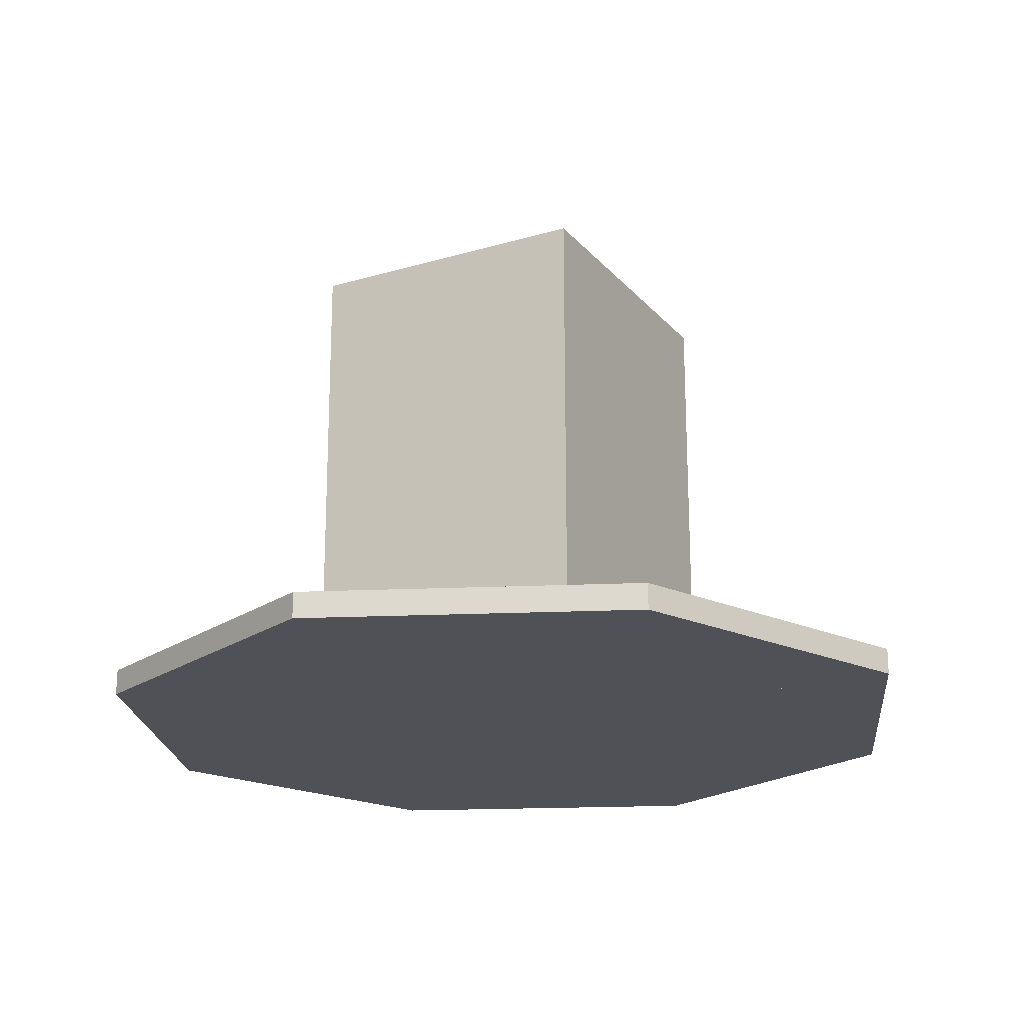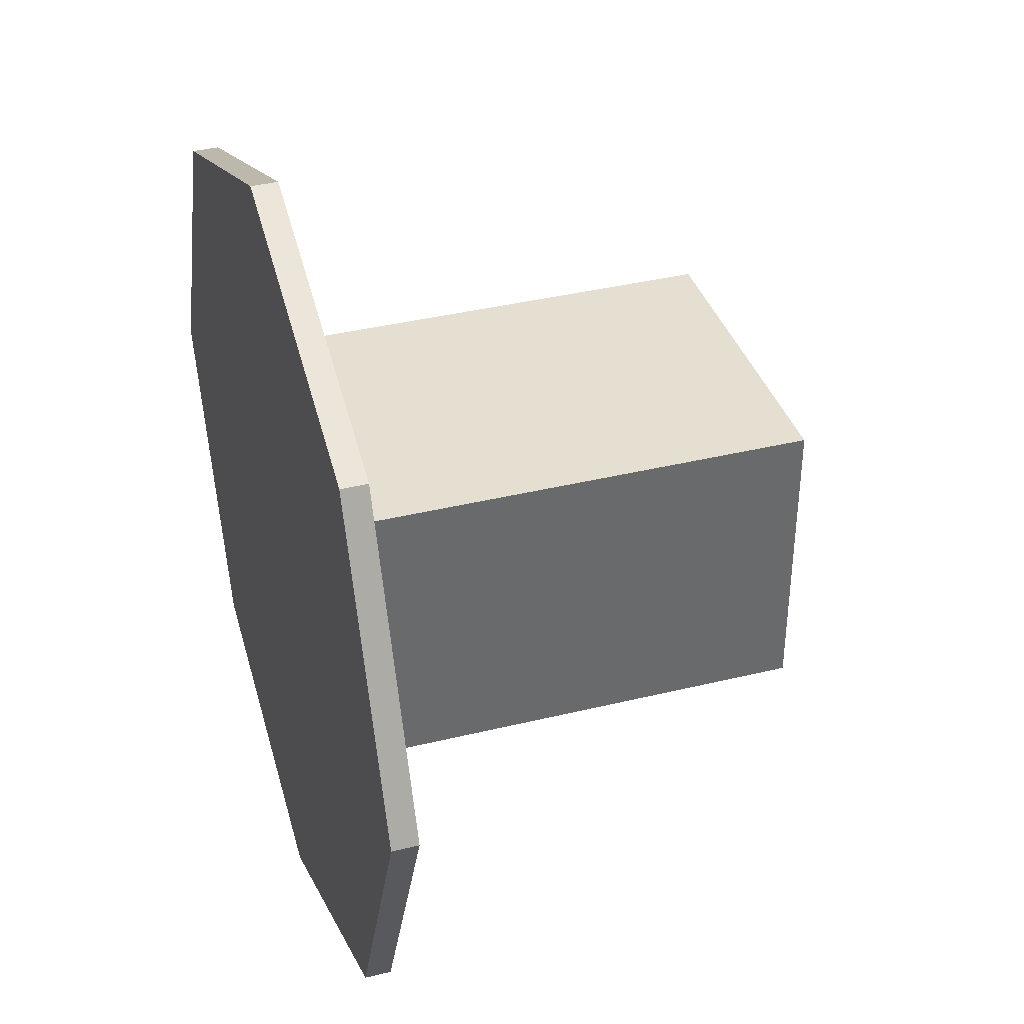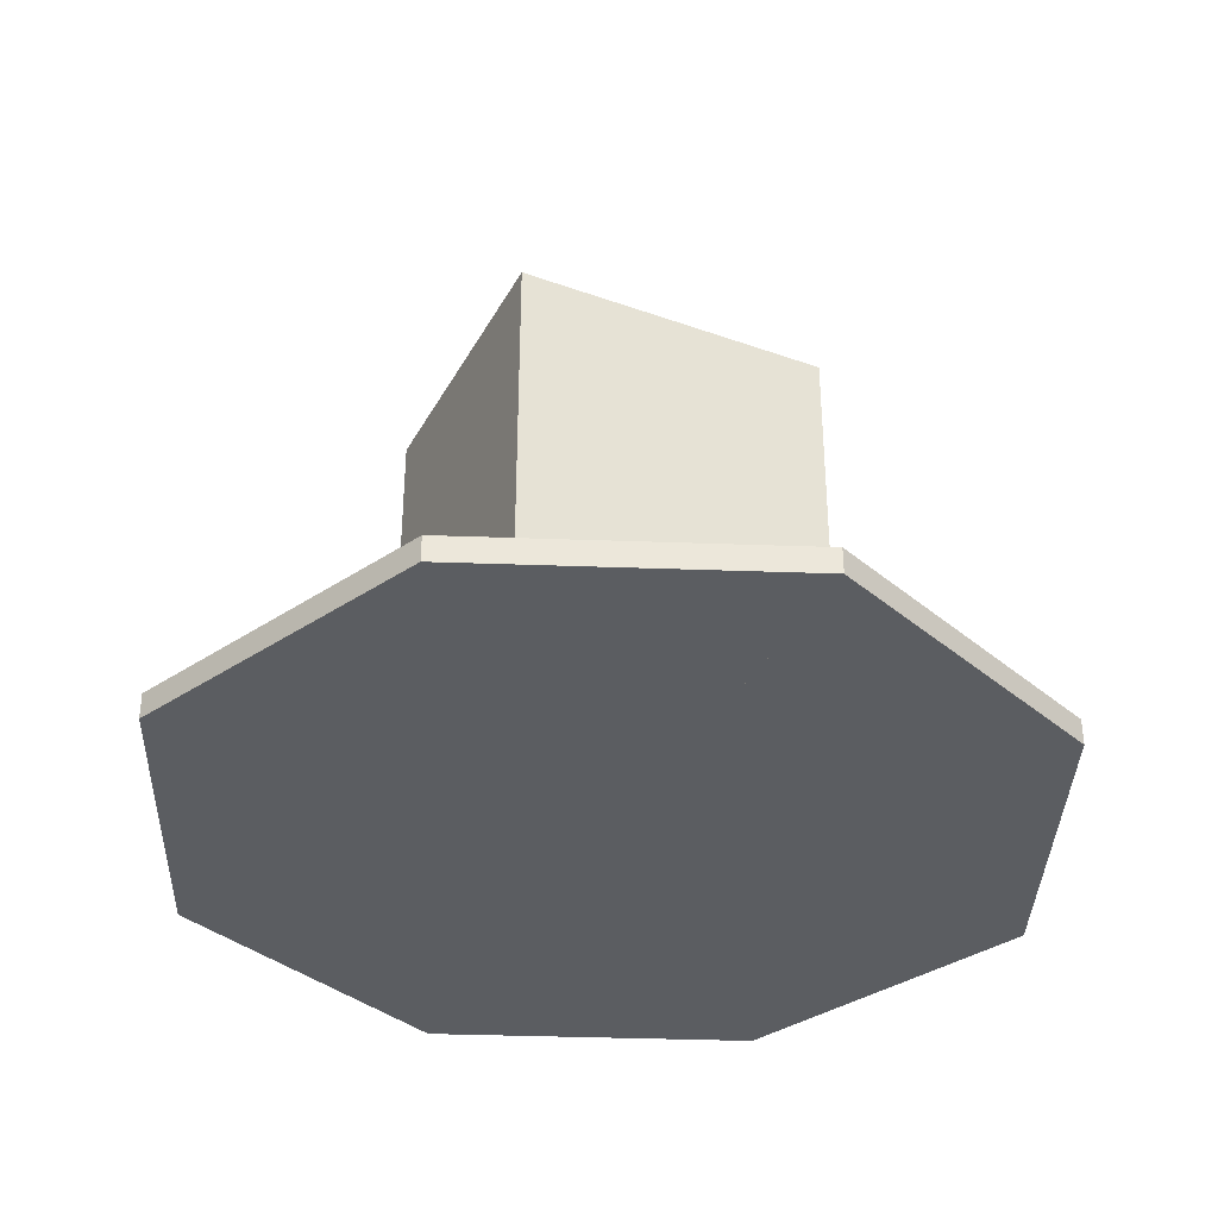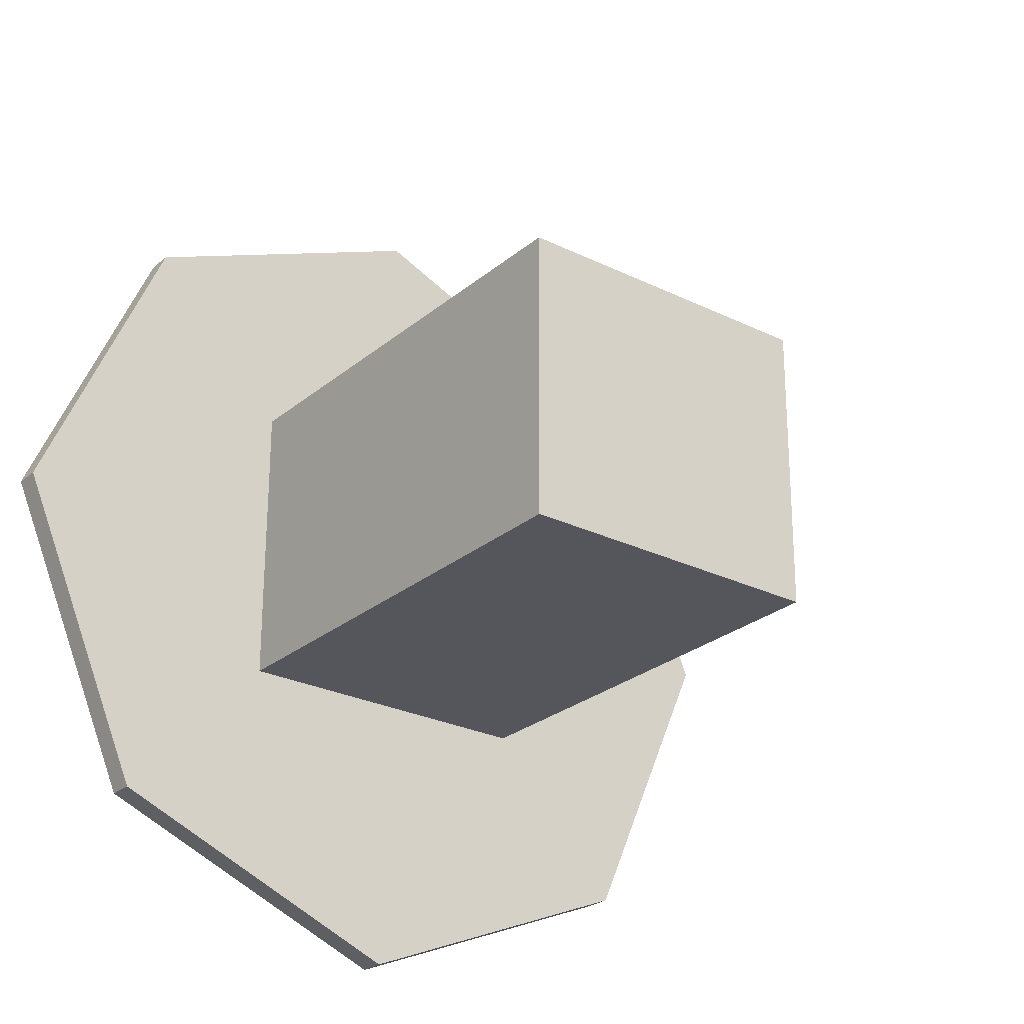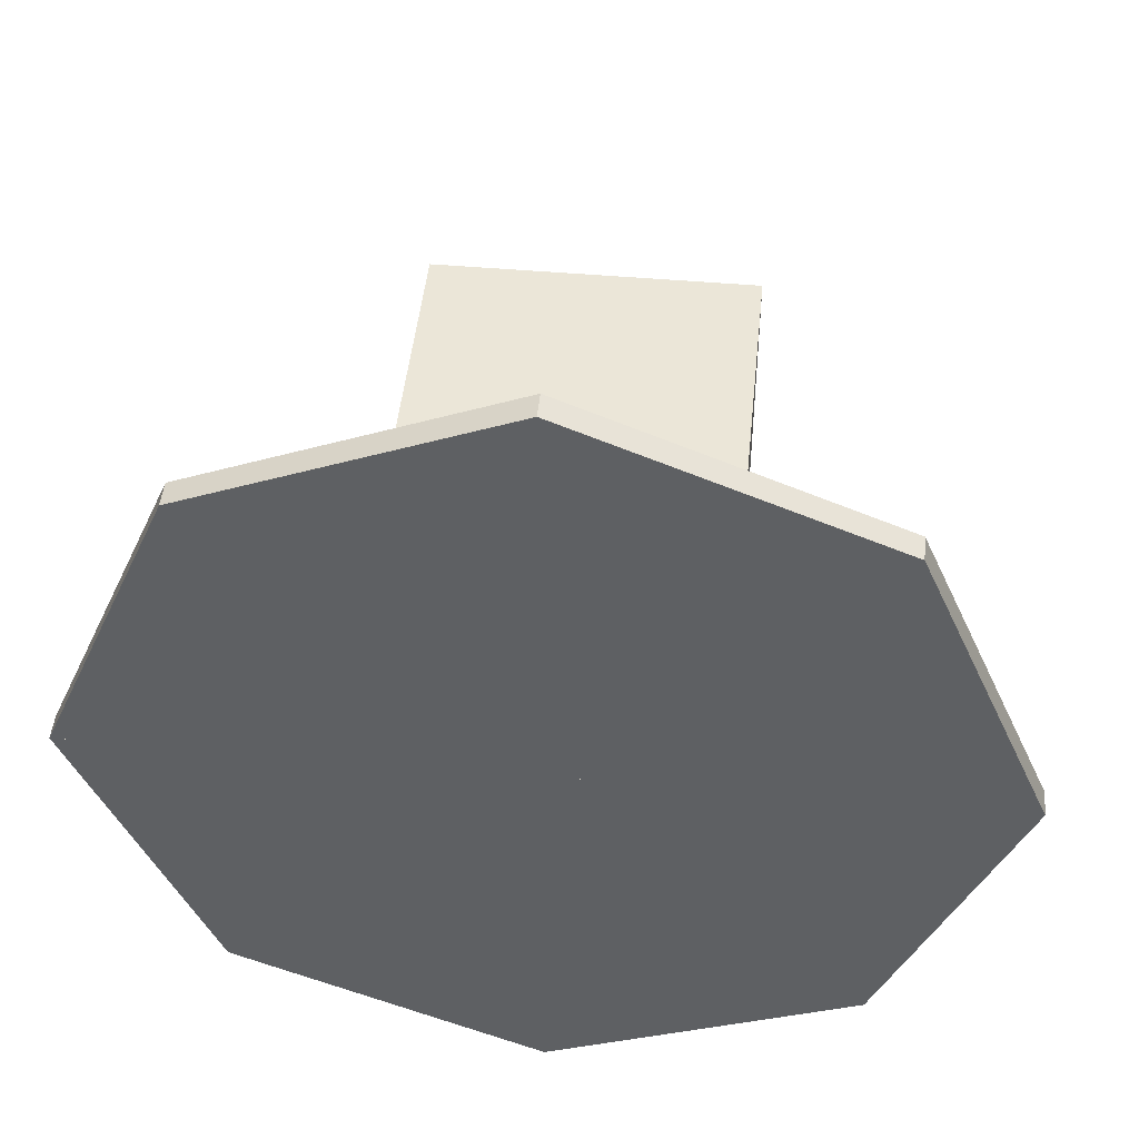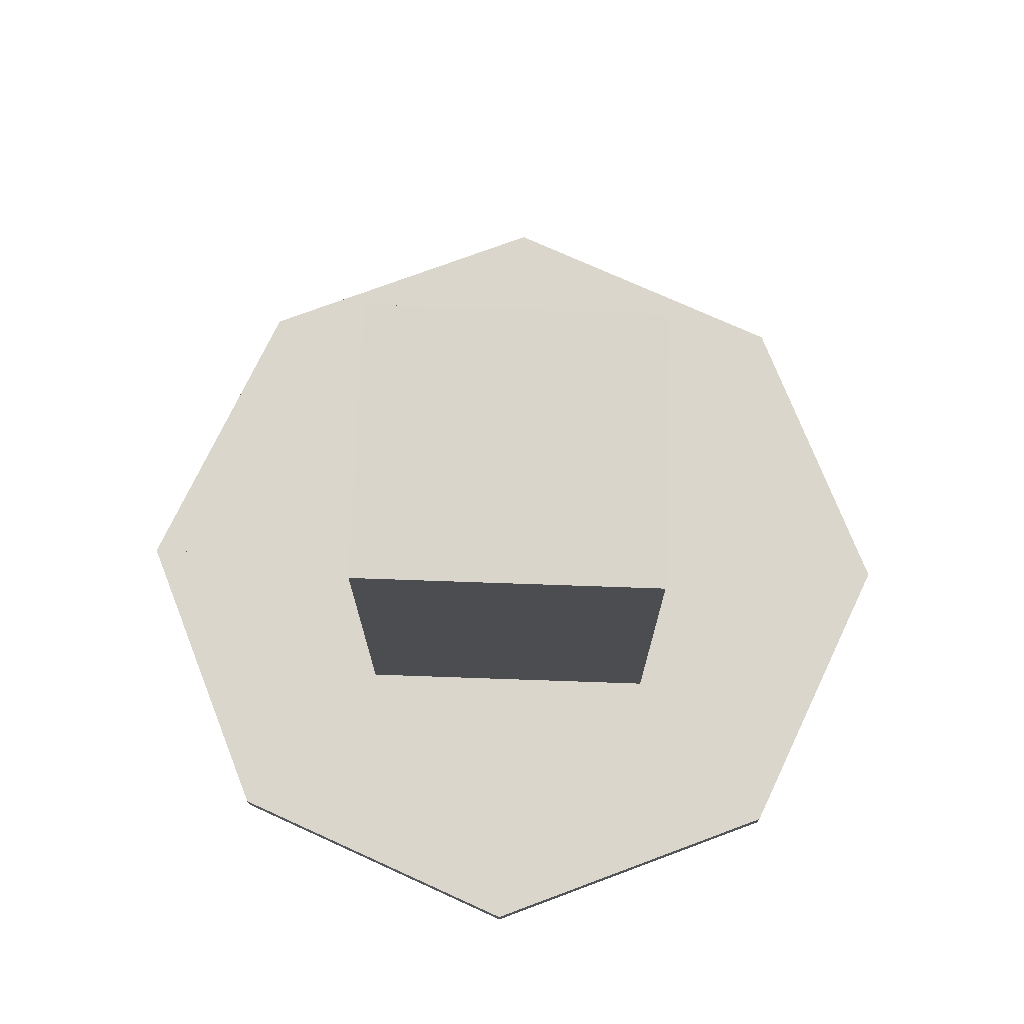
<metadata>
{"format":"obj","ext":"obj","renderer":"f3d","projection":"perspective","resolution":1024,"background":"white","views":[{"elev":-20.4,"azim":-62.0,"up":"+Y"},{"elev":37.5,"azim":72.5,"up":"+Z"},{"elev":-36.0,"azim":154.8,"up":"+Y"},{"elev":-26.2,"azim":142.3,"up":"+Z"},{"elev":46.6,"azim":5.7,"up":"+Z"},{"elev":73.9,"azim":-178.0,"up":"+Y"}]}
</metadata>
<code>
o Цилиндр.003_Цилиндр.005
v -0.5214 7.789 -0.4772
v -0.5214 7.795 0.4831
v 0.5214 7.789 -0.4772
v 0.5214 7.795 0.4831
v 0.5214 6.254 -0.1898
v -0.5214 6.254 -0.1898
v 0.5214 6.257 0.2004
v -0.5214 6.257 0.2004
v 0.5214 6.254 -0.4754
v -0.5214 6.254 -0.4754
v -0.5214 6.257 0.4849
v 0.5214 6.257 0.4849
v 0.9933 6.17 0.9933
v 0 6.17 1.404
v 1.424 6.17 0
v 0 6.17 0
v 1.424 6.254 0
v 0.9933 6.254 0.9933
v 0 6.254 1.404
v 0 6.254 0
v -0.9933 6.17 0.9933
v -1.424 6.17 -0
v -1.424 6.254 -0
v -0.9933 6.254 0.9933
v 0.9933 6.17 -0.9933
v 0 6.17 -1.404
v 0.9933 6.254 -0.9933
v 0 6.254 -1.404
v -0.9933 6.17 -0.9933
v -0.9933 6.254 -0.9933
f 4 2 11 12
f 3 4 12 7 5 9
f 1 10 6 8 11 2
f 1 3 9 10
f 1 2 4 3
f 15 13 14 16
f 17 20 19 18
f 16 14 19 20
f 13 15 17 18
f 15 16 20 17
f 14 13 18 19
f 22 16 14 21
f 23 24 19 20
f 21 24 23 22
f 22 23 20 16
f 14 19 24 21
f 15 16 26 25
f 17 27 28 20
f 16 20 28 26
f 25 27 17 15
f 26 28 27 25
f 22 29 26 16
f 23 20 28 30
f 29 22 23 30
f 26 29 30 28

</code>
